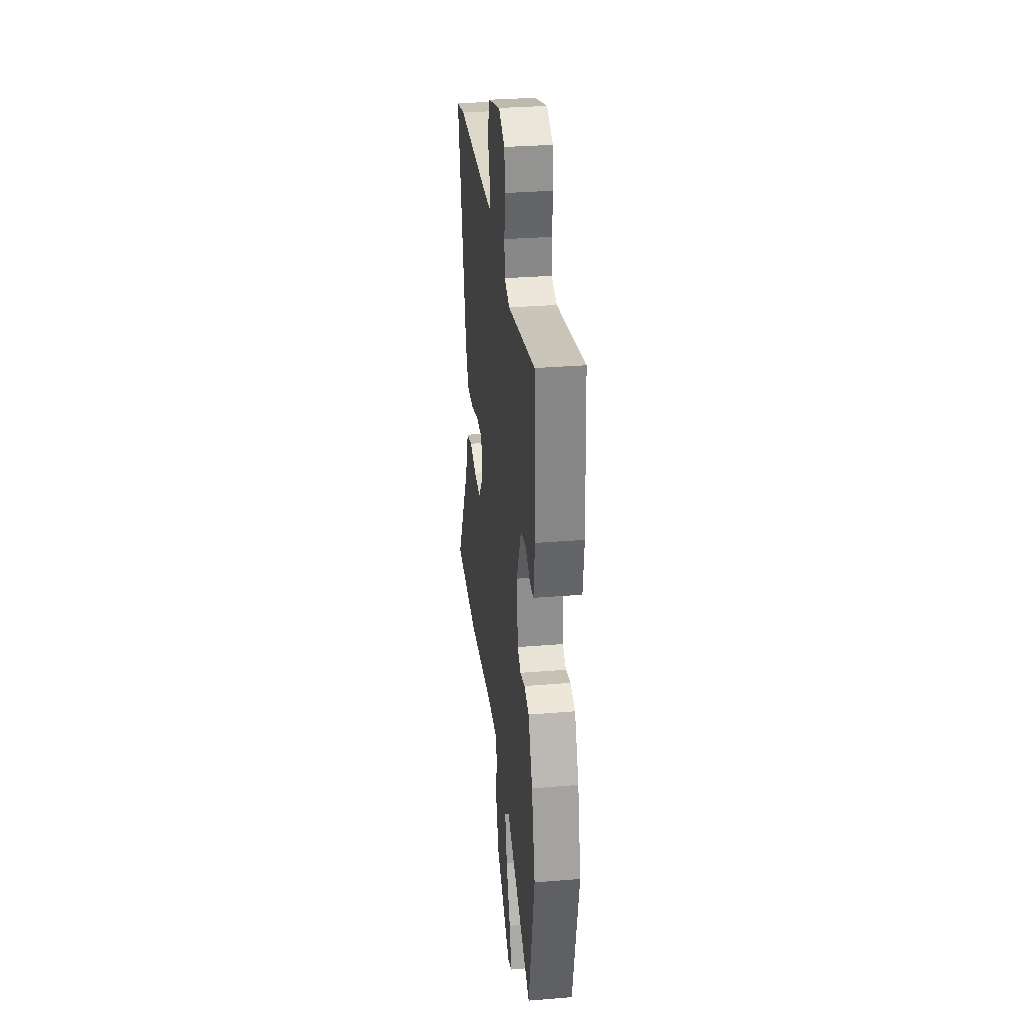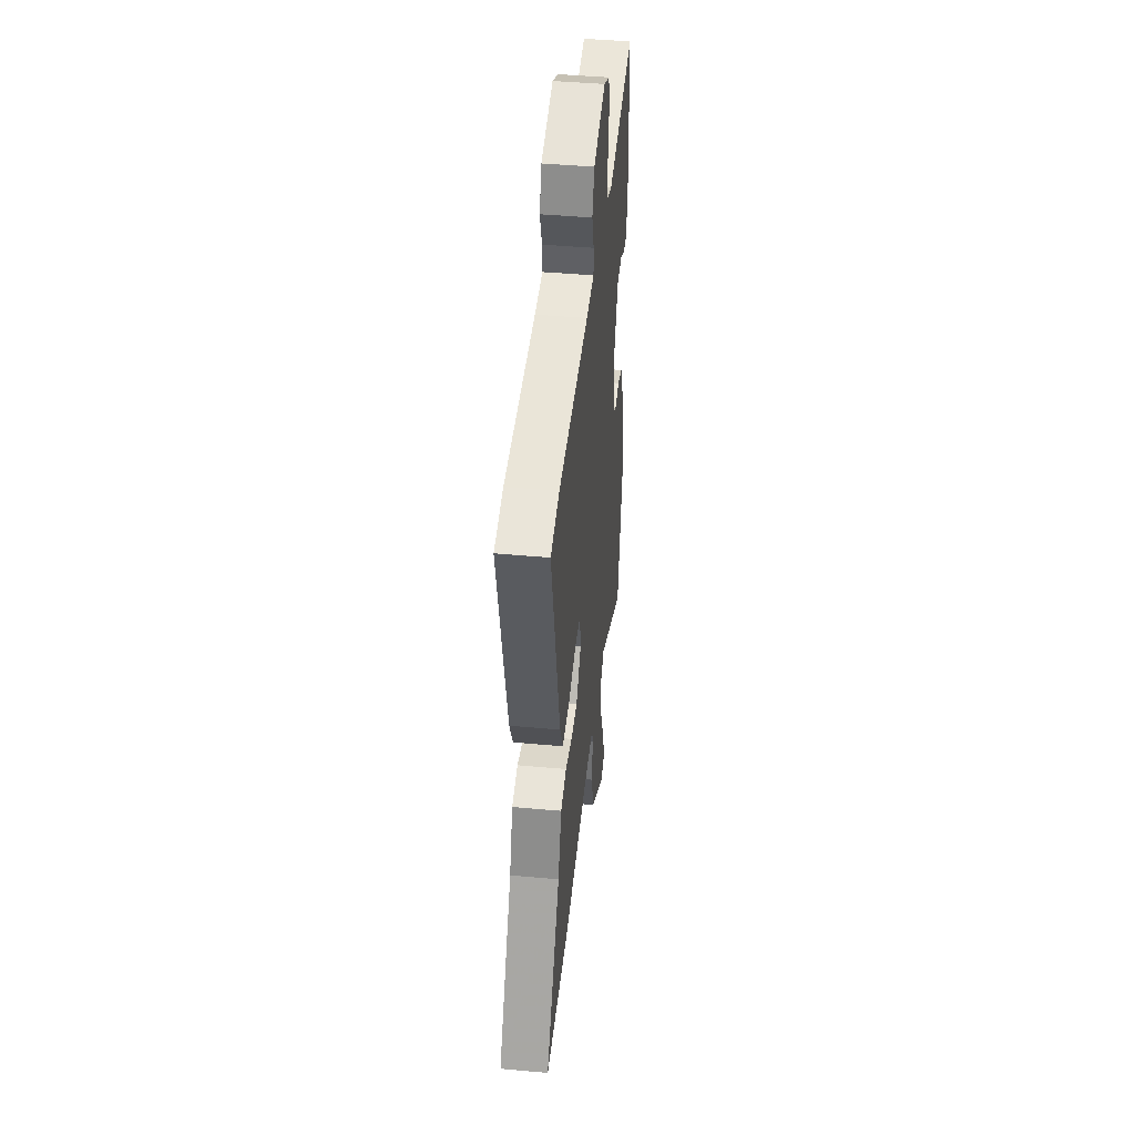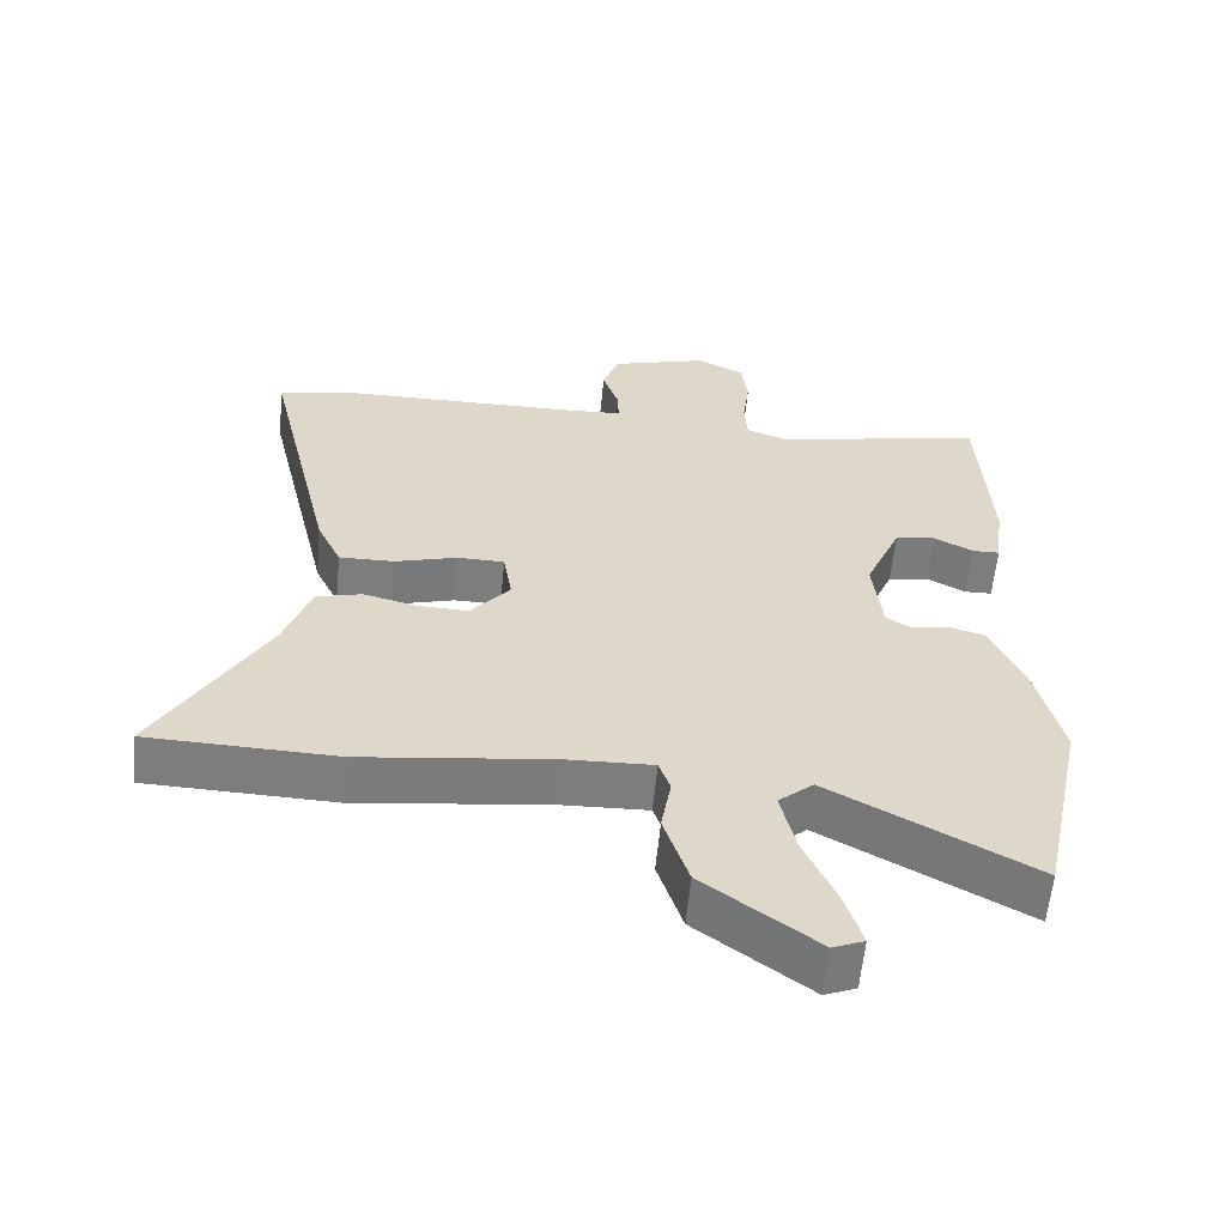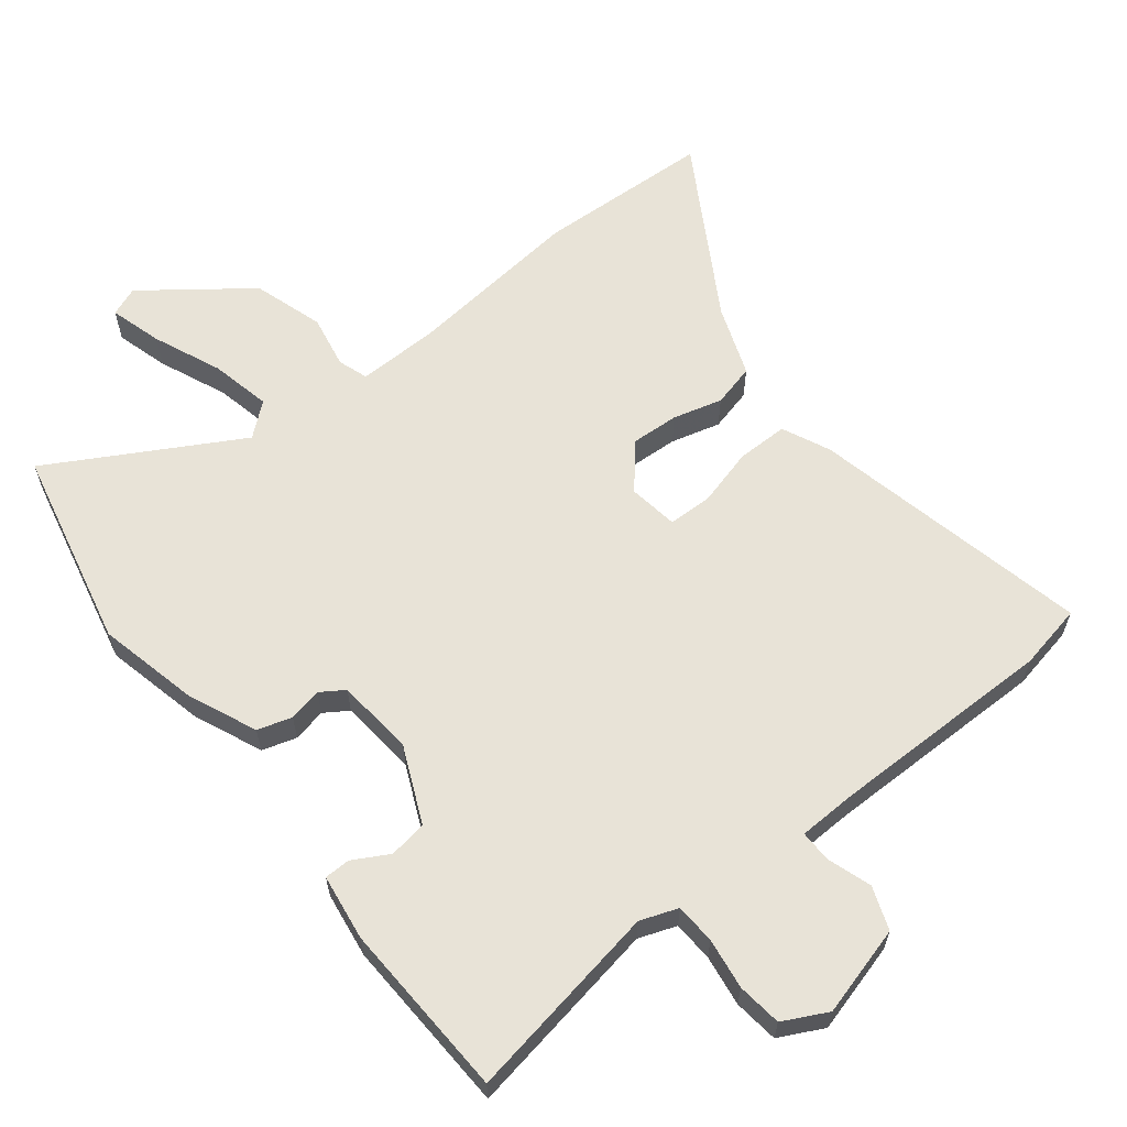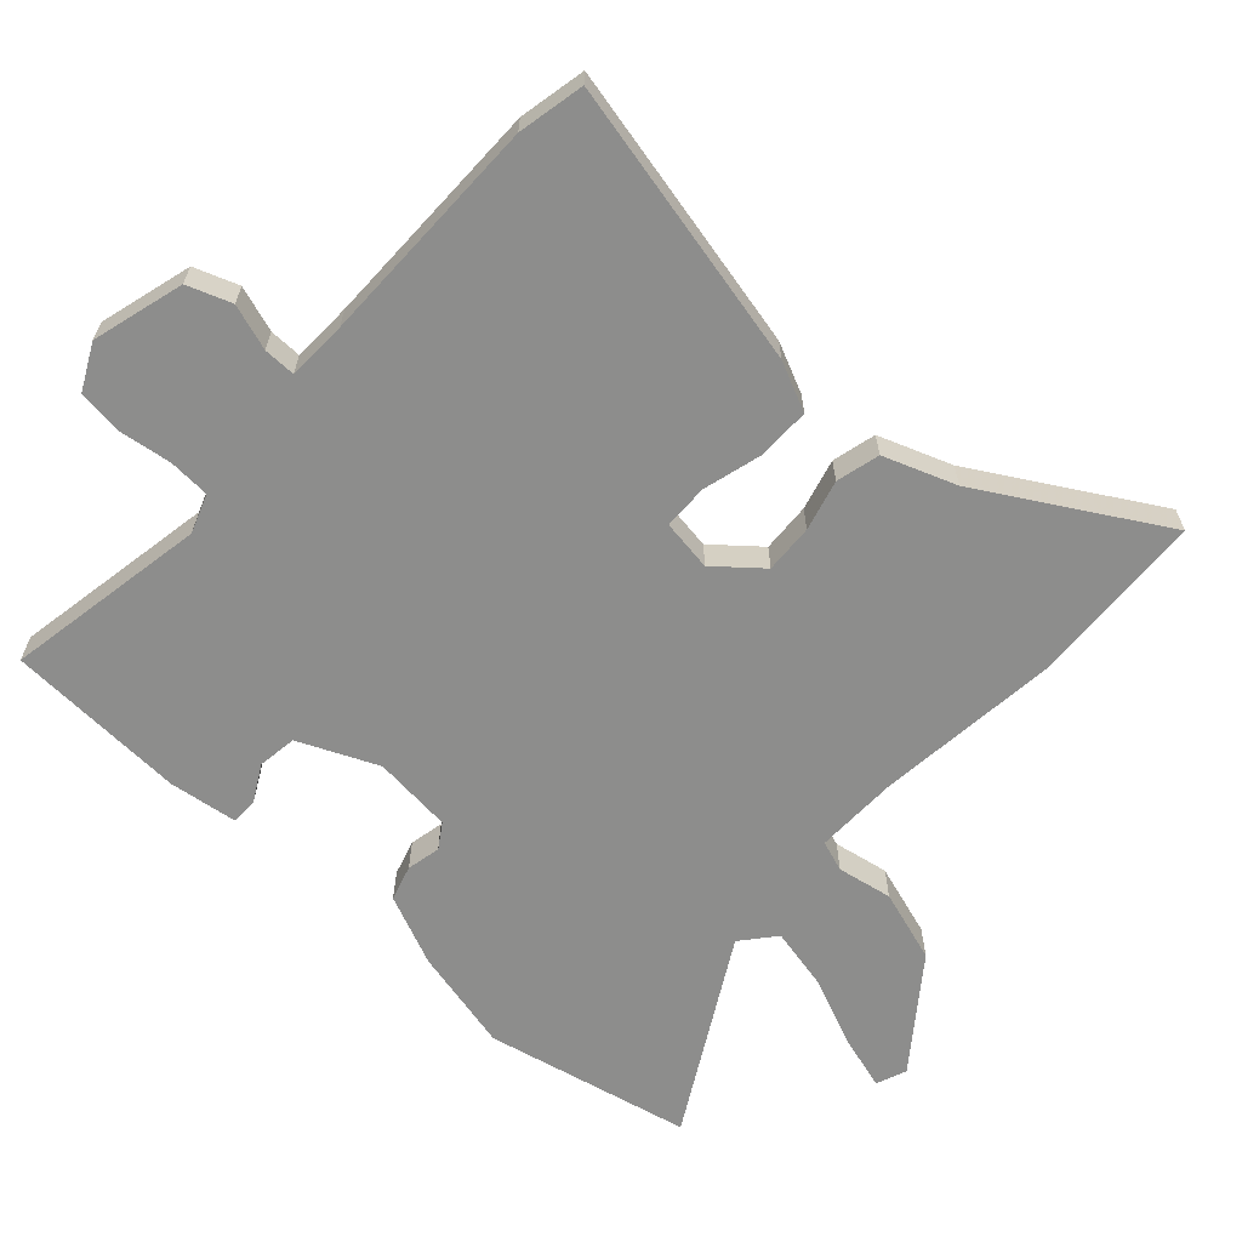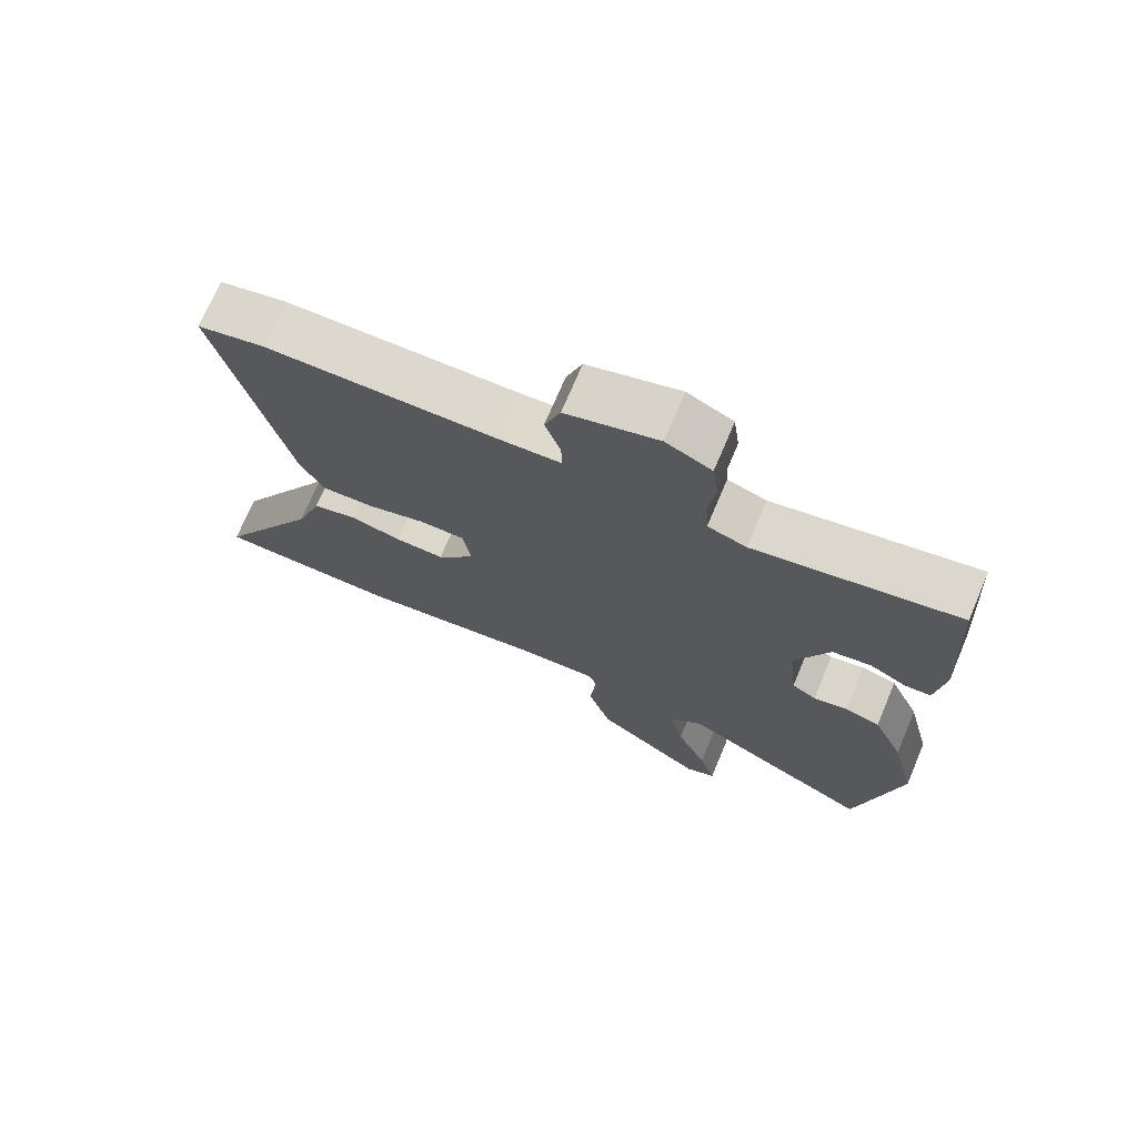
<metadata>
{"format":"obj","ext":"obj","renderer":"f3d","projection":"perspective","resolution":1024,"background":"white","views":[{"elev":31.4,"azim":-96.6,"up":"+Z"},{"elev":44.3,"azim":96.1,"up":"+Z"},{"elev":-59.1,"azim":174.6,"up":"+Z"},{"elev":61.8,"azim":-37.5,"up":"+Y"},{"elev":-64.4,"azim":48.2,"up":"+Y"},{"elev":72.2,"azim":-157.1,"up":"+Z"}]}
</metadata>
<code>
v -0.499 0.07 0.526
v -0.201 0.07 0.47
v -0.144 0.07 0.49
v -0.14 0.07 0.551
v -0.15 0.07 0.628
v -0.141 0.07 0.695
v -0.074 0.07 0.728
v 0.061 0.07 0.689
v 0.084 0.07 0.624
v 0.061 0.07 0.557
v 0.06 0.07 0.51
v 0.148 0.07 0.506
v 0.488 0.07 0.503
v 0.586 0.07 0.482
v 0.488 0.07 0.061
v 0.454 0.07 -0.011
v 0.377 0.07 -0.01
v 0.289 0.07 0.015
v 0.223 0.07 0.014
v 0.211 0.07 -0.061
v 0.266 0.07 -0.128
v 0.338 0.07 -0.125
v 0.413 0.07 -0.106
v 0.477 0.07 -0.123
v 0.515 0.07 -0.23
v 0.666 0.07 -0.494
v 0.402 0.07 -0.503
v 0.135 0.07 -0.471
v 0.012 0.07 -0.467
v -0.004 0.07 -0.512
v 0.01 0.07 -0.593
v -0.025 0.07 -0.699
v -0.183 0.07 -0.815
v -0.227 0.07 -0.797
v -0.203 0.07 -0.718
v -0.158 0.07 -0.616
v -0.137 0.07 -0.525
v -0.186 0.07 -0.483
v -0.471 0.07 -0.639
v -0.535 0.07 -0.336
v -0.498 0.07 -0.184
v -0.452 0.07 -0.081
v -0.4 0.07 -0.066
v -0.35 0.07 -0.077
v -0.314 0.07 -0.054
v -0.301 0.07 0.063
v -0.351 0.07 0.179
v -0.408 0.07 0.188
v -0.462 0.07 0.159
v -0.501 0.07 0.16
v -0.514 0.07 0.26
v -0.499 0 0.526
v -0.201 0 0.47
v -0.144 0 0.49
v -0.14 0 0.551
v -0.15 0 0.628
v -0.141 0 0.695
v -0.074 0 0.728
v 0.061 0 0.689
v 0.084 0 0.624
v 0.061 0 0.557
v 0.06 0 0.51
v 0.148 0 0.506
v 0.488 0 0.503
v 0.586 0 0.482
v 0.488 0 0.061
v 0.454 0 -0.011
v 0.377 0 -0.01
v 0.289 0 0.015
v 0.223 0 0.014
v 0.211 0 -0.061
v 0.266 0 -0.128
v 0.338 0 -0.125
v 0.413 0 -0.106
v 0.477 0 -0.123
v 0.515 0 -0.23
v 0.666 0 -0.494
v 0.402 0 -0.503
v 0.135 0 -0.471
v 0.012 0 -0.467
v -0.004 0 -0.512
v 0.01 0 -0.593
v -0.025 0 -0.699
v -0.183 0 -0.815
v -0.227 0 -0.797
v -0.203 0 -0.718
v -0.158 0 -0.616
v -0.137 0 -0.525
v -0.186 0 -0.483
v -0.471 0 -0.639
v -0.535 0 -0.336
v -0.498 0 -0.184
v -0.452 0 -0.081
v -0.4 0 -0.066
v -0.35 0 -0.077
v -0.314 0 -0.054
v -0.301 0 0.063
v -0.351 0 0.179
v -0.408 0 0.188
v -0.462 0 0.159
v -0.501 0 0.16
v -0.514 0 0.26
f 51 1 2
f 50 51 2
f 49 50 2
f 48 49 2
f 47 48 2 3
f 46 47 3
f 45 46 3
f 42 43 44
f 41 42 44
f 40 41 44
f 39 40 44
f 38 39 44
f 37 38 44 45
f 34 35 36
f 33 34 36
f 32 33 36
f 31 32 36
f 30 31 36
f 29 30 36 37
f 25 26 27 28
f 25 28 29
f 24 25 29
f 23 24 29
f 22 23 29
f 21 22 29 37
f 16 17 18
f 15 16 18
f 14 15 18
f 13 14 18
f 12 13 18
f 11 12 18 19
f 8 9 10
f 7 8 10
f 6 7 10
f 5 6 10
f 4 5 10
f 3 4 10 11
f 11 19 20
f 3 11 20
f 45 3 20
f 20 21 37 45
f 53 52 102
f 53 102 101
f 53 101 100
f 53 100 99
f 54 53 99 98
f 54 98 97
f 54 97 96
f 95 94 93
f 95 93 92
f 95 92 91
f 95 91 90
f 95 90 89
f 96 95 89 88
f 87 86 85
f 87 85 84
f 87 84 83
f 87 83 82
f 87 82 81
f 88 87 81 80
f 79 78 77 76
f 80 79 76
f 80 76 75
f 80 75 74
f 80 74 73
f 88 80 73 72
f 69 68 67
f 69 67 66
f 69 66 65
f 69 65 64
f 69 64 63
f 70 69 63 62
f 61 60 59
f 61 59 58
f 61 58 57
f 61 57 56
f 61 56 55
f 62 61 55 54
f 71 70 62
f 71 62 54
f 71 54 96
f 96 88 72 71
f 1 52 53 2
f 2 53 54 3
f 3 54 55 4
f 4 55 56 5
f 5 56 57 6
f 6 57 58 7
f 7 58 59 8
f 8 59 60 9
f 9 60 61 10
f 10 61 62 11
f 11 62 63 12
f 12 63 64 13
f 13 64 65 14
f 14 65 66 15
f 15 66 67 16
f 16 67 68 17
f 17 68 69 18
f 18 69 70 19
f 19 70 71 20
f 20 71 72 21
f 21 72 73 22
f 22 73 74 23
f 23 74 75 24
f 24 75 76 25
f 25 76 77 26
f 26 77 78 27
f 27 78 79 28
f 28 79 80 29
f 29 80 81 30
f 30 81 82 31
f 31 82 83 32
f 32 83 84 33
f 33 84 85 34
f 34 85 86 35
f 35 86 87 36
f 36 87 88 37
f 37 88 89 38
f 38 89 90 39
f 39 90 91 40
f 40 91 92 41
f 41 92 93 42
f 42 93 94 43
f 43 94 95 44
f 44 95 96 45
f 45 96 97 46
f 46 97 98 47
f 47 98 99 48
f 48 99 100 49
f 49 100 101 50
f 50 101 102 51
f 51 102 52 1

</code>
